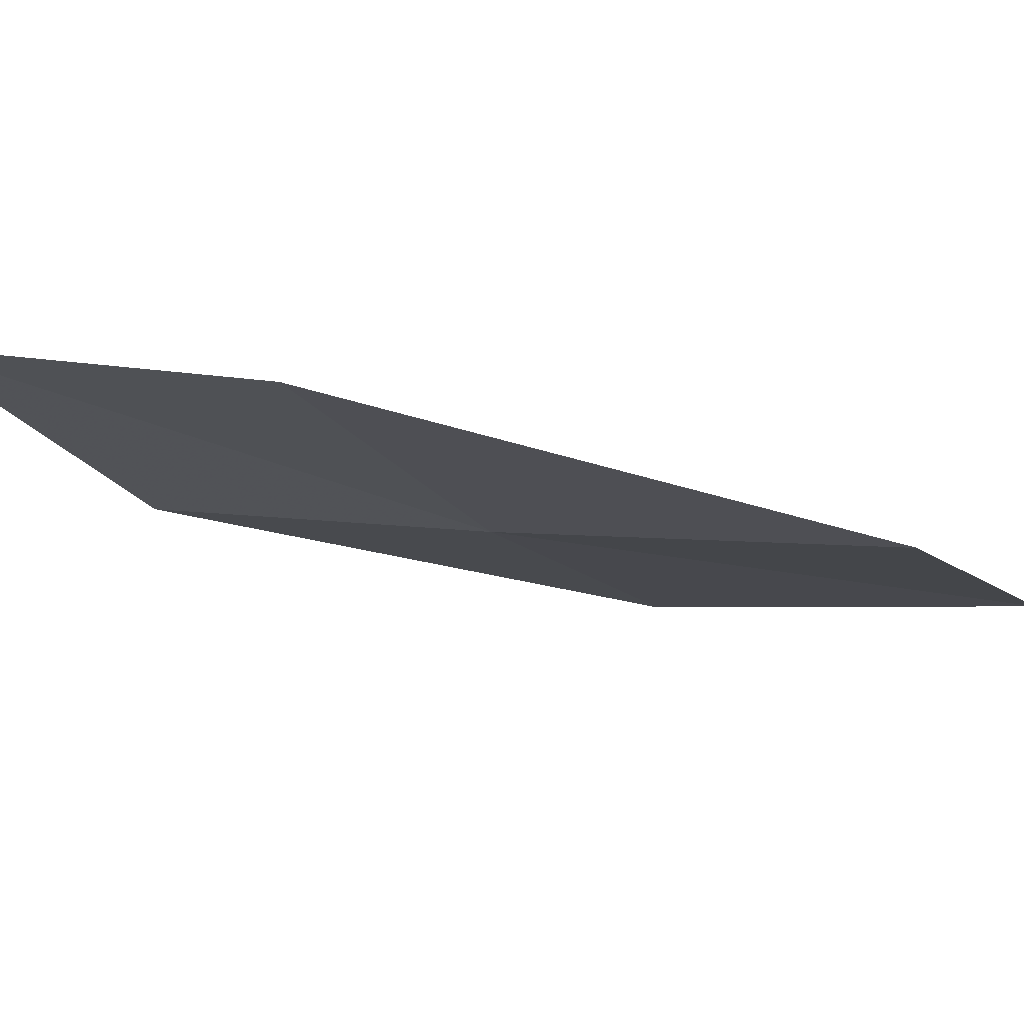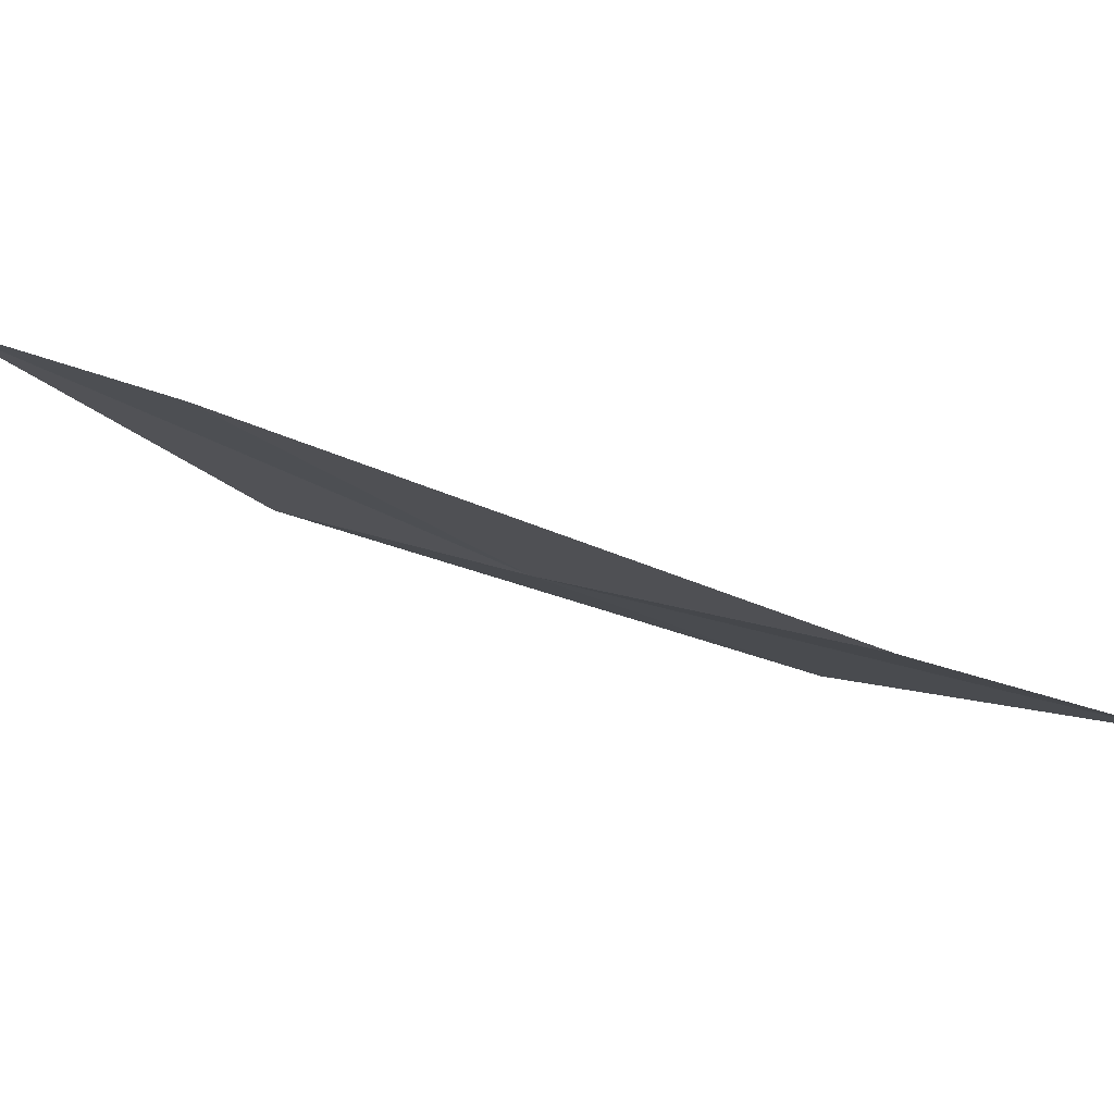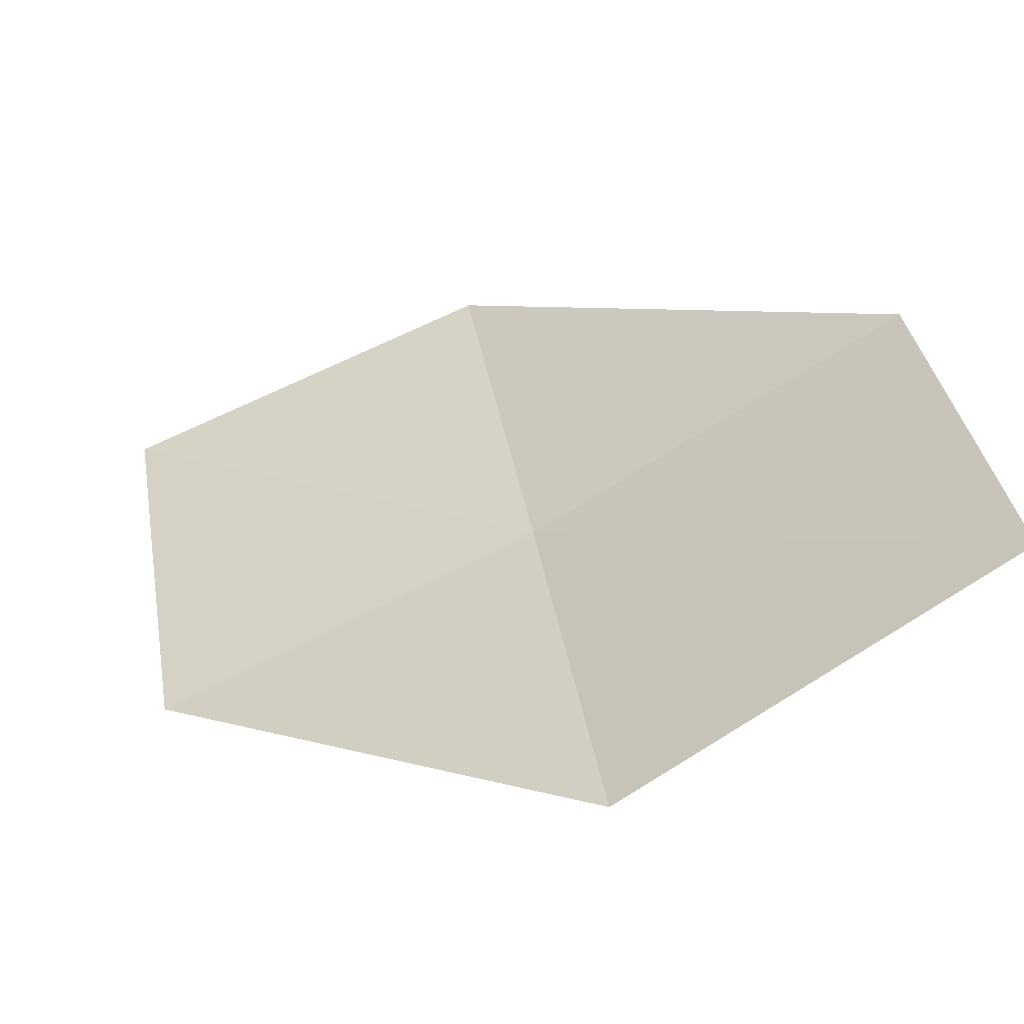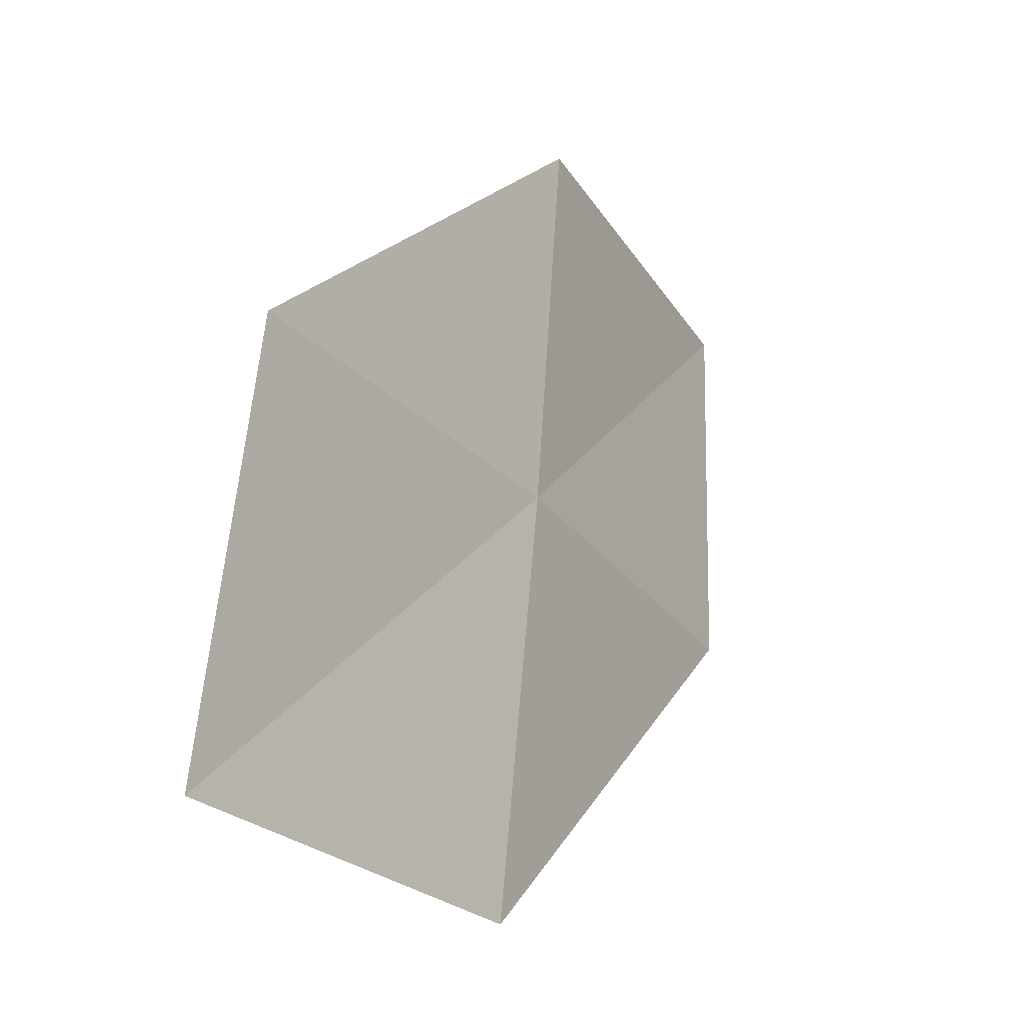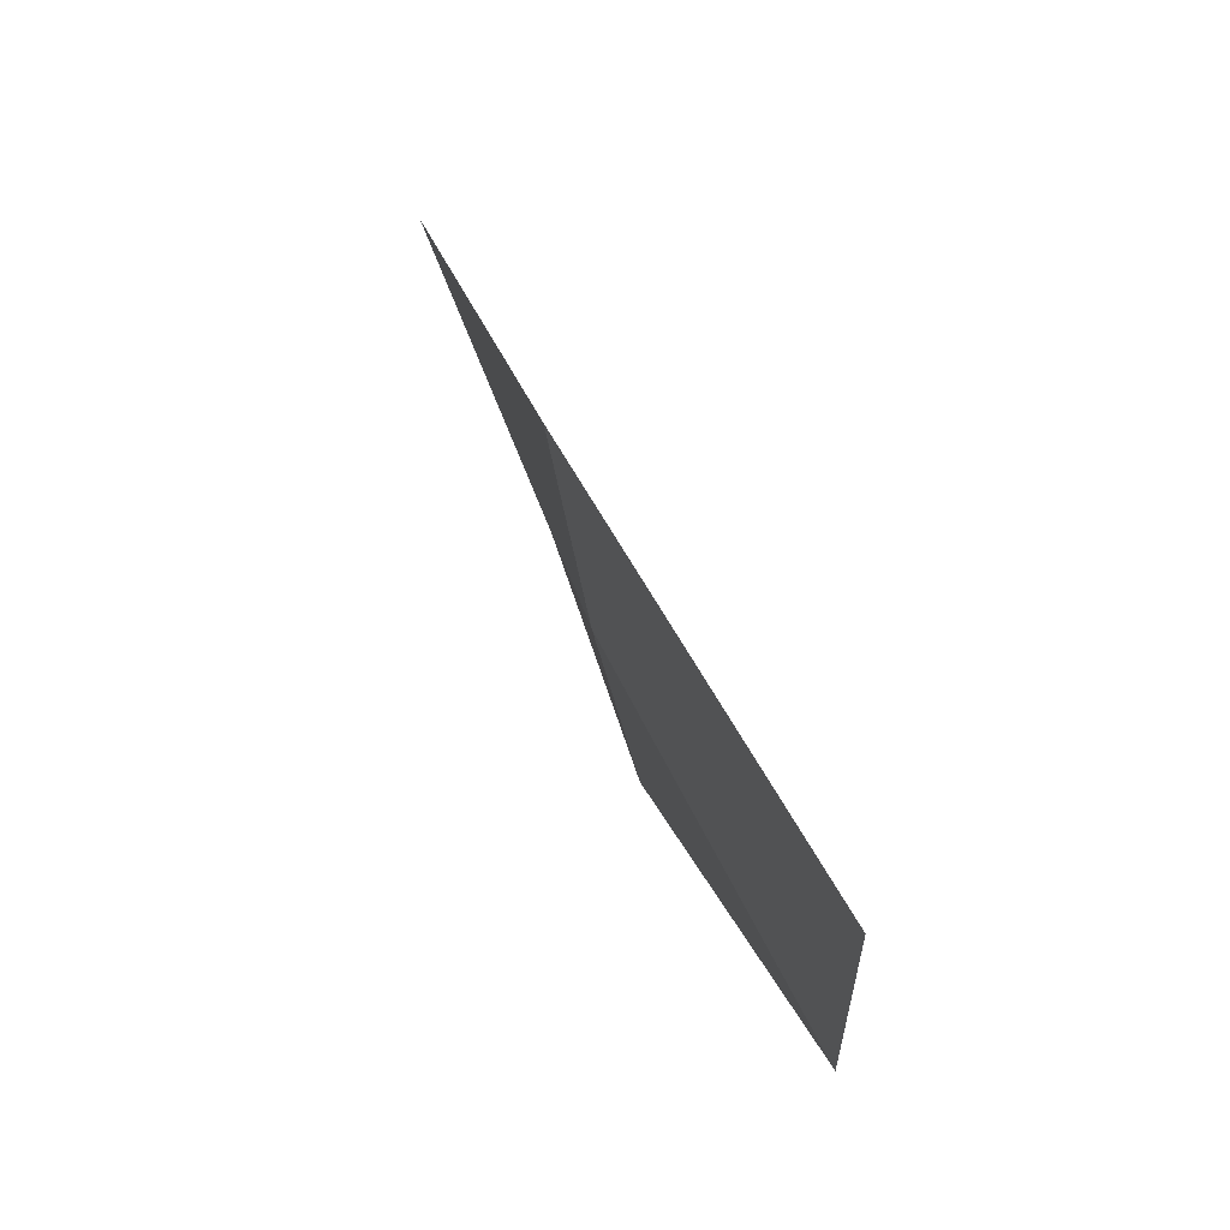
<metadata>
{"format":"obj","ext":"obj","renderer":"f3d","projection":"perspective","resolution":1024,"background":"white","views":[{"elev":15.9,"azim":119.0,"up":"+Y"},{"elev":17.9,"azim":140.3,"up":"+Y"},{"elev":30.9,"azim":-7.0,"up":"+Y"},{"elev":-28.5,"azim":-29.3,"up":"+Z"},{"elev":67.8,"azim":95.0,"up":"+Z"}]}
</metadata>
<code>
v 6.529 -15.05 13.47
v 5.045 -15.79 13.45
v 4.965 -15.53 11.75
v 6.458 -14.89 11.76
v 6.578 -15.17 15.07
v 7.917 -14.18 13.49
v 7.939 -14.22 15.09
f 1 3 2
f 1 4 3
f 1 2 5
f 1 6 4
f 1 5 7
f 1 7 6

</code>
